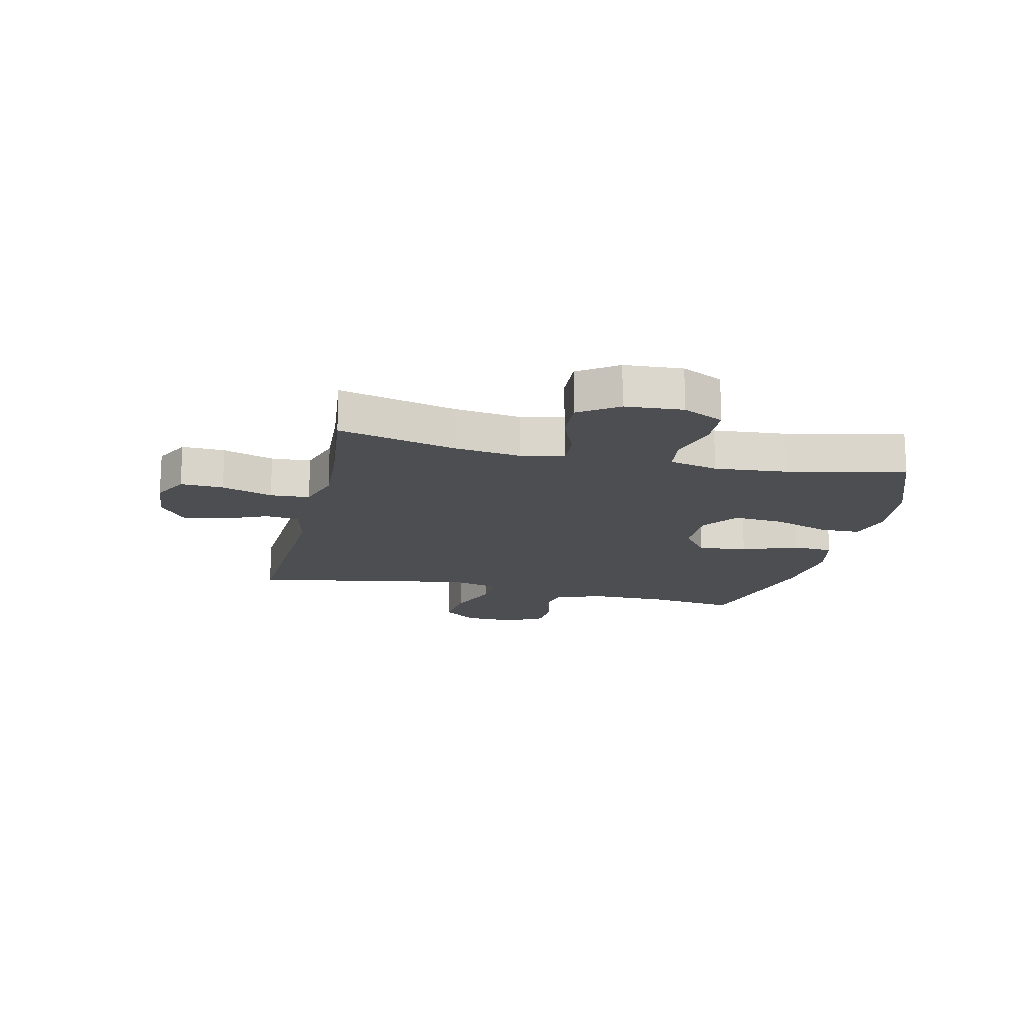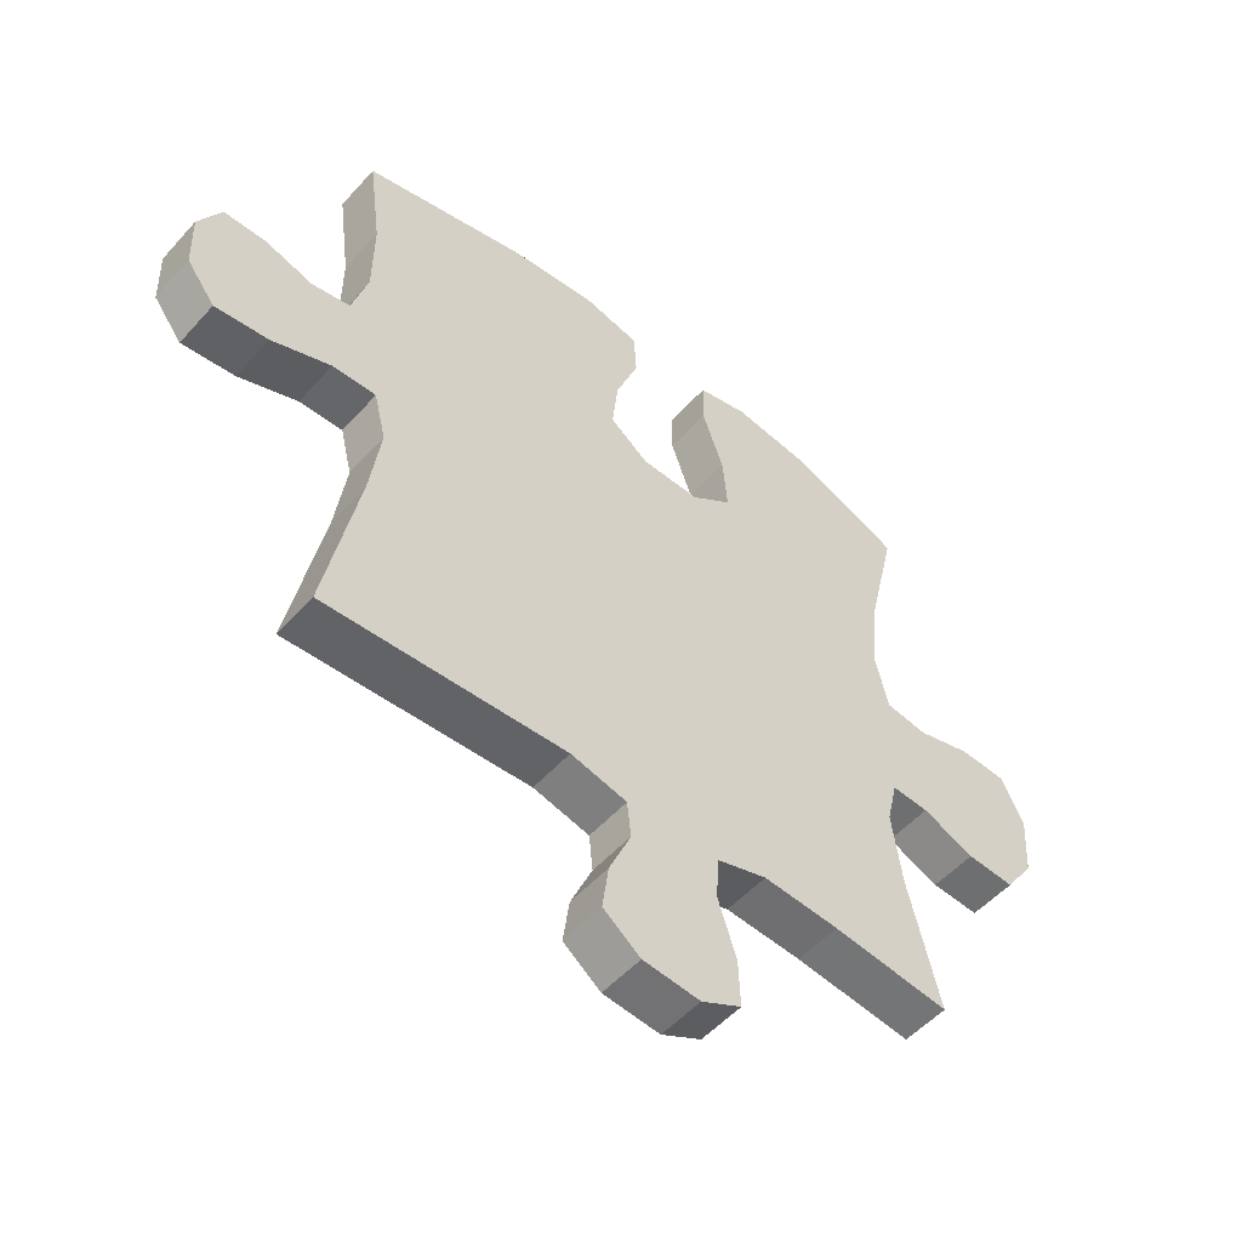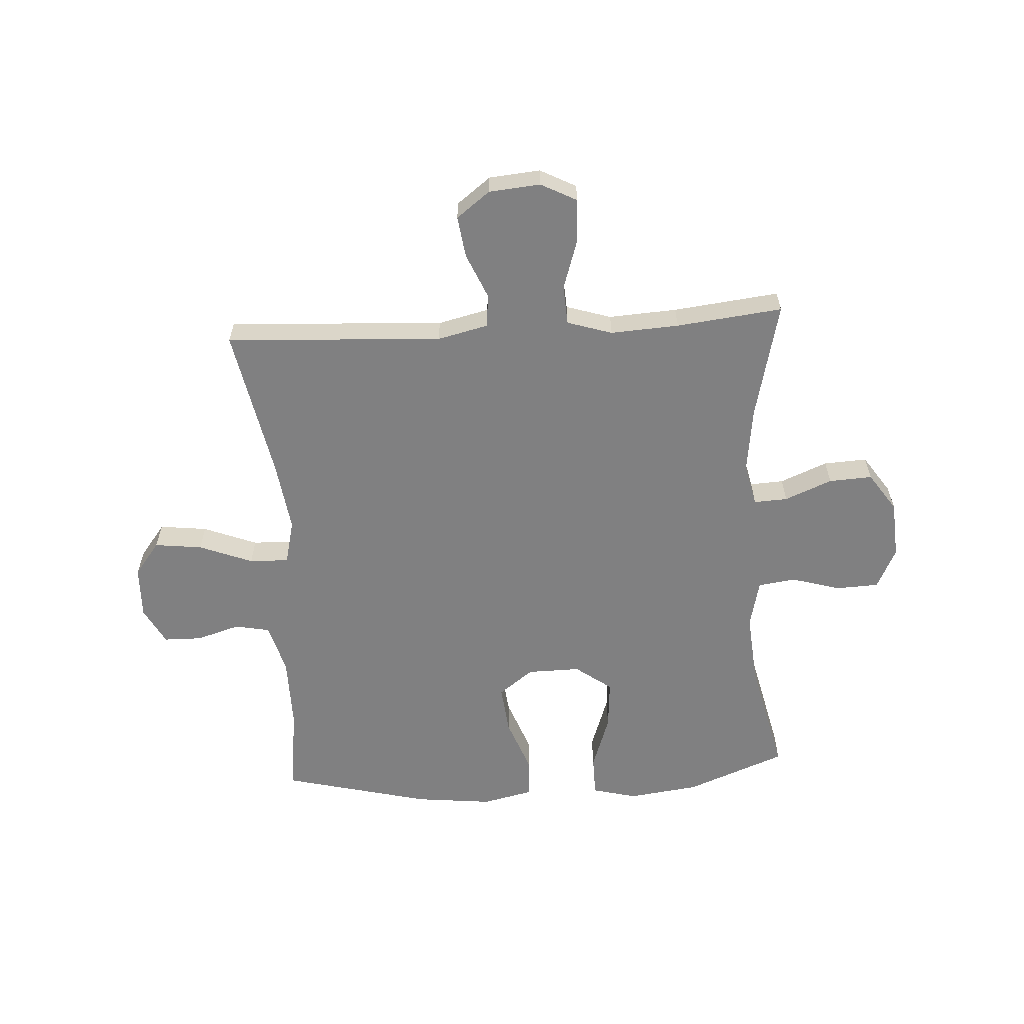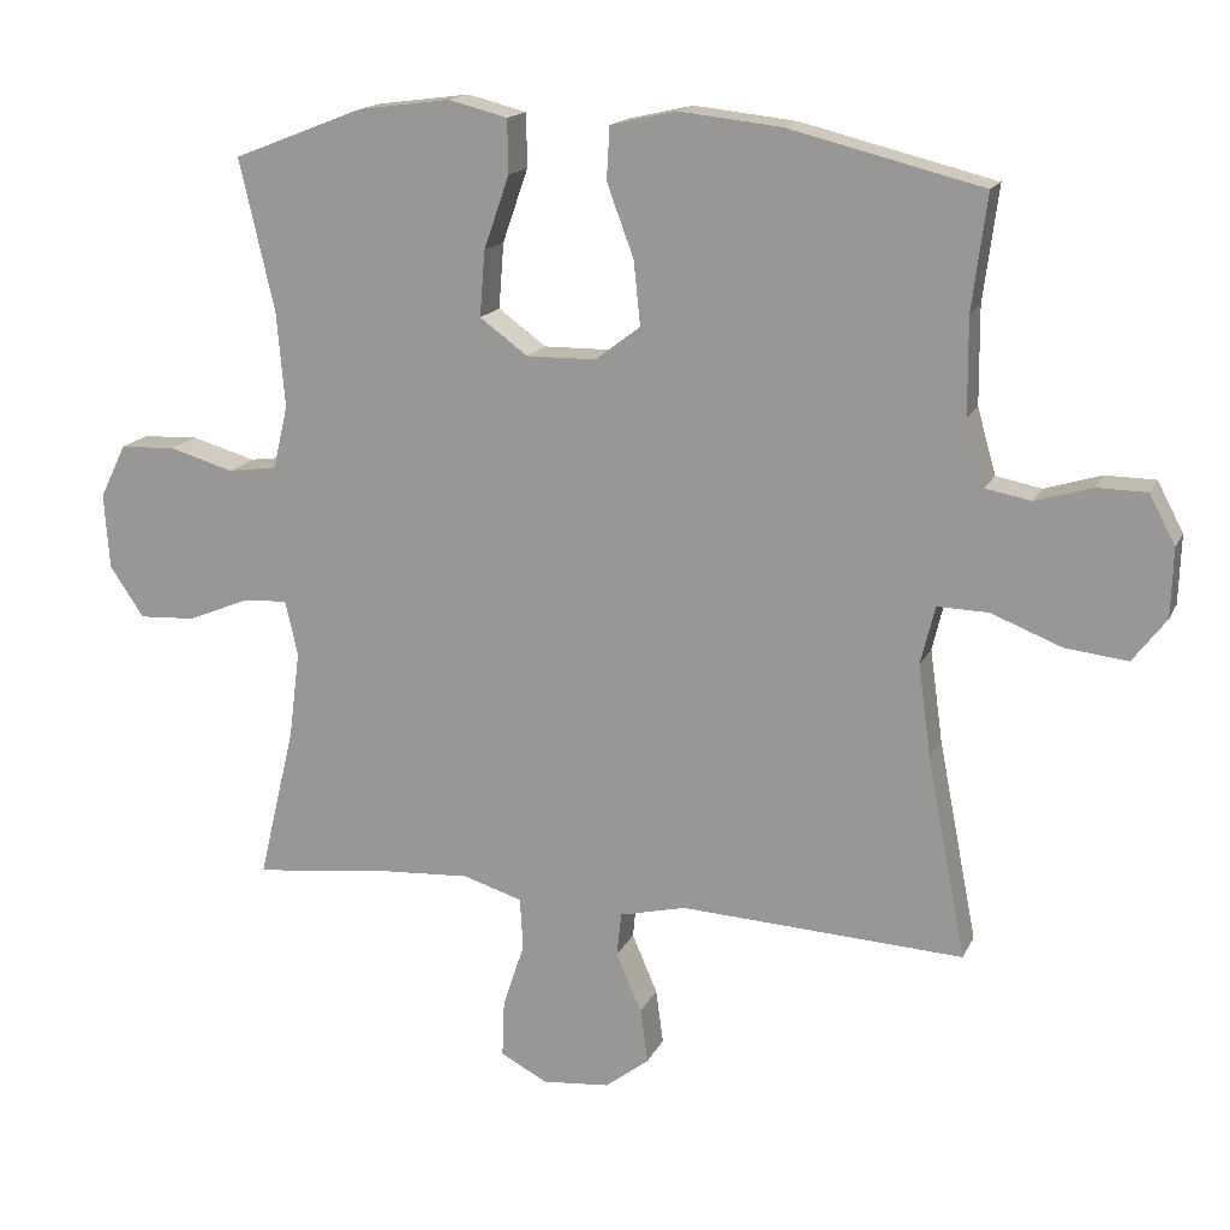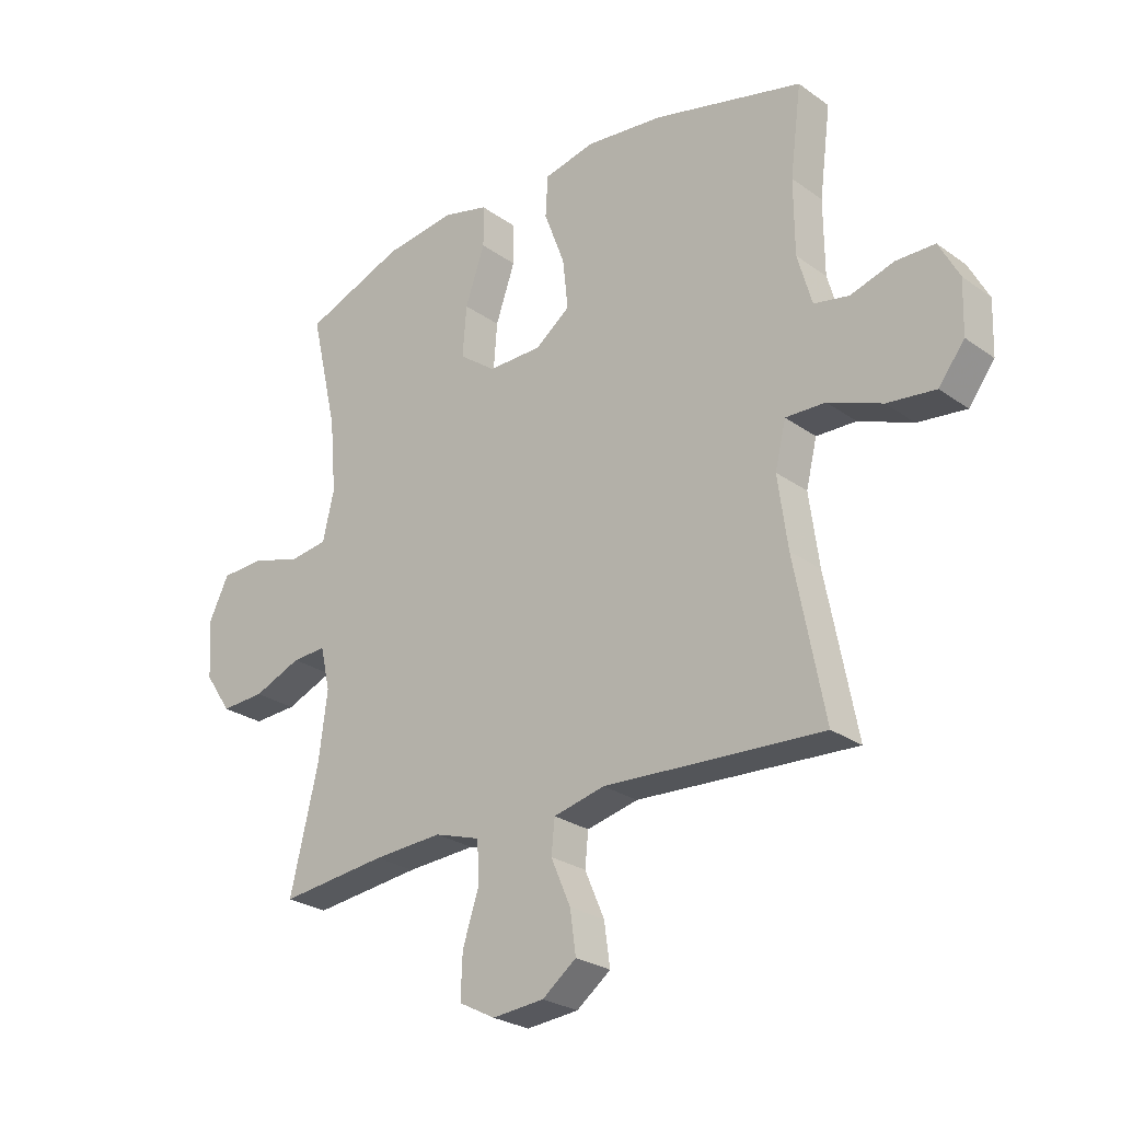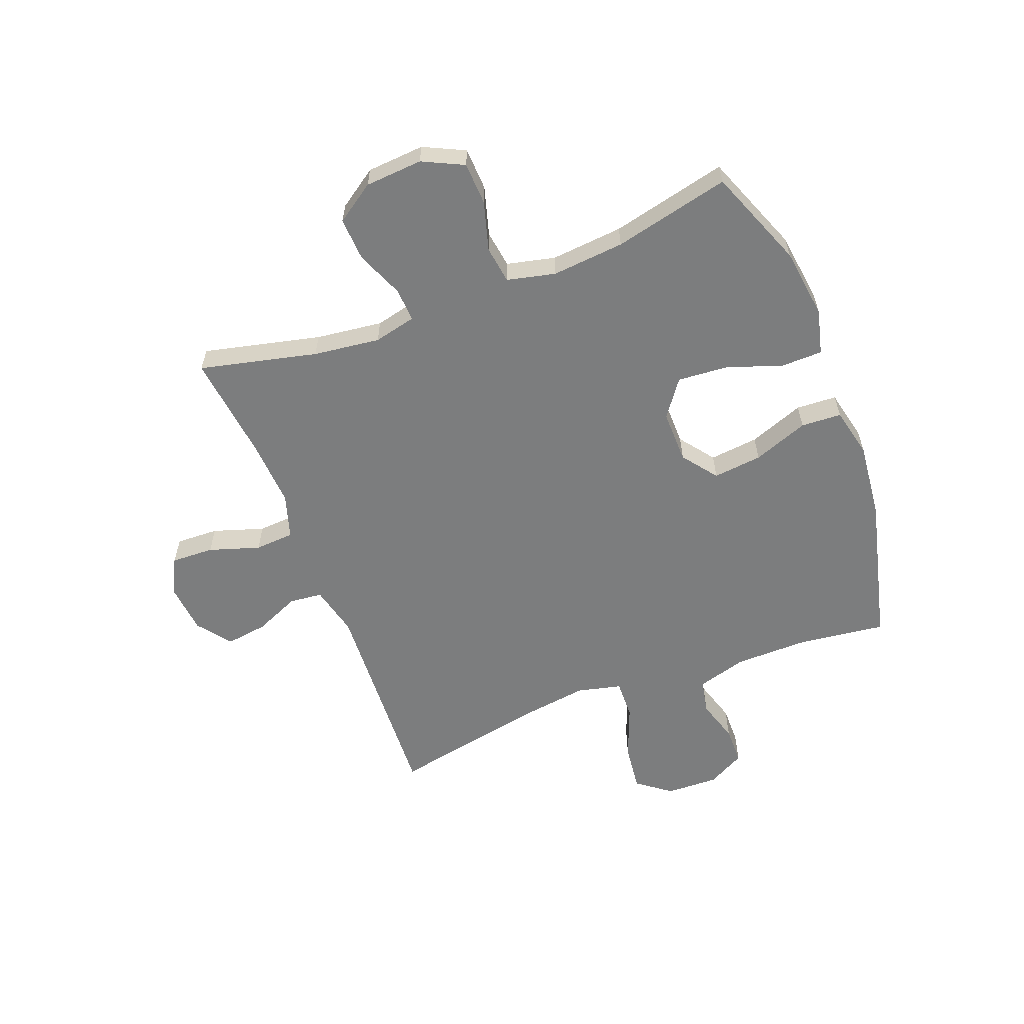
<metadata>
{"format":"obj","ext":"obj","renderer":"f3d","projection":"perspective","resolution":1024,"background":"white","views":[{"elev":-16.5,"azim":-102.9,"up":"+Y"},{"elev":-52.8,"azim":139.3,"up":"+Z"},{"elev":-60.2,"azim":-176.5,"up":"+Y"},{"elev":16.0,"azim":18.4,"up":"+Z"},{"elev":-26.0,"azim":41.7,"up":"+Z"},{"elev":-59.0,"azim":-68.8,"up":"+Y"}]}
</metadata>
<code>
v -0.5 0.07 0.5
v -0.325 0.07 0.568
v -0.201 0.07 0.584
v -0.122 0.07 0.564
v -0.121 0.07 0.492
v -0.155 0.07 0.394
v -0.162 0.07 0.306
v -0.098 0.07 0.259
v -0.005 0.07 0.26
v 0.056 0.07 0.306
v 0.047 0.07 0.392
v 0.011 0.07 0.489
v 0.015 0.07 0.56
v 0.104 0.07 0.58
v 0.24 0.07 0.565
v 0.5 0.07 0.5
v 0.48 0.07 0.346
v 0.481 0.07 0.217
v 0.506 0.07 0.129
v 0.567 0.07 0.117
v 0.643 0.07 0.14
v 0.71 0.07 0.139
v 0.745 0.07 0.073
v 0.742 0.07 -0.019
v 0.697 0.07 -0.078
v 0.613 0.07 -0.068
v 0.519 0.07 -0.031
v 0.45 0.07 -0.029
v 0.431 0.07 -0.107
v 0.448 0.07 -0.231
v 0.5 0.07 -0.5
v 0.12 0.07 -0.479
v 0.031 0.07 -0.5
v 0.025 0.07 -0.558
v 0.059 0.07 -0.637
v 0.069 0.07 -0.71
v 0.01 0.07 -0.755
v -0.08 0.07 -0.763
v -0.143 0.07 -0.73
v -0.14 0.07 -0.655
v -0.111 0.07 -0.566
v -0.115 0.07 -0.497
v -0.194 0.07 -0.472
v -0.314 0.07 -0.479
v -0.5 0.07 -0.5
v -0.451 0.07 -0.294
v -0.436 0.07 -0.177
v -0.453 0.07 -0.103
v -0.512 0.07 -0.106
v -0.595 0.07 -0.14
v -0.671 0.07 -0.144
v -0.717 0.07 -0.076
v -0.724 0.07 0.025
v -0.689 0.07 0.097
v -0.614 0.07 0.1
v -0.528 0.07 0.075
v -0.462 0.07 0.084
v -0.442 0.07 0.169
v -0.453 0.07 0.296
v -0.5 0 0.5
v -0.325 0 0.568
v -0.201 0 0.584
v -0.122 0 0.564
v -0.121 0 0.492
v -0.155 0 0.394
v -0.162 0 0.306
v -0.098 0 0.259
v -0.005 0 0.26
v 0.056 0 0.306
v 0.047 0 0.392
v 0.011 0 0.489
v 0.015 0 0.56
v 0.104 0 0.58
v 0.24 0 0.565
v 0.5 0 0.5
v 0.48 0 0.346
v 0.481 0 0.217
v 0.506 0 0.129
v 0.567 0 0.117
v 0.643 0 0.14
v 0.71 0 0.139
v 0.745 0 0.073
v 0.742 0 -0.019
v 0.697 0 -0.078
v 0.613 0 -0.068
v 0.519 0 -0.031
v 0.45 0 -0.029
v 0.431 0 -0.107
v 0.448 0 -0.231
v 0.5 0 -0.5
v 0.12 0 -0.479
v 0.031 0 -0.5
v 0.025 0 -0.558
v 0.059 0 -0.637
v 0.069 0 -0.71
v 0.01 0 -0.755
v -0.08 0 -0.763
v -0.143 0 -0.73
v -0.14 0 -0.655
v -0.111 0 -0.566
v -0.115 0 -0.497
v -0.194 0 -0.472
v -0.314 0 -0.479
v -0.5 0 -0.5
v -0.451 0 -0.294
v -0.436 0 -0.177
v -0.453 0 -0.103
v -0.512 0 -0.106
v -0.595 0 -0.14
v -0.671 0 -0.144
v -0.717 0 -0.076
v -0.724 0 0.025
v -0.689 0 0.097
v -0.614 0 0.1
v -0.528 0 0.075
v -0.462 0 0.084
v -0.442 0 0.169
v -0.453 0 0.296
f 54 55 56
f 53 54 56
f 52 53 56
f 51 52 56
f 50 51 56
f 49 50 56
f 48 49 56 57
f 47 48 57 58
f 44 45 46
f 43 44 46 47
f 42 43 47 58
f 39 40 41
f 38 39 41
f 37 38 41
f 36 37 41
f 35 36 41
f 34 35 41
f 33 34 41 42
f 42 58 59
f 33 42 59
f 32 33 59
f 25 26 27
f 24 25 27
f 23 24 27
f 22 23 27
f 21 22 27
f 20 21 27
f 19 20 27 28
f 18 19 28
f 17 18 28 29
f 15 16 17
f 14 15 17
f 13 14 17
f 12 13 17
f 11 12 17
f 10 11 17 29
f 4 5 6
f 3 4 6
f 2 3 6
f 1 2 6
f 59 1 6
f 59 6 7
f 59 7 8
f 32 59 8
f 31 32 8
f 30 31 8
f 9 10 29 30
f 8 9 30
f 115 114 113
f 115 113 112
f 115 112 111
f 115 111 110
f 115 110 109
f 115 109 108
f 116 115 108 107
f 117 116 107 106
f 105 104 103
f 106 105 103 102
f 117 106 102 101
f 100 99 98
f 100 98 97
f 100 97 96
f 100 96 95
f 100 95 94
f 100 94 93
f 101 100 93 92
f 118 117 101
f 118 101 92
f 118 92 91
f 86 85 84
f 86 84 83
f 86 83 82
f 86 82 81
f 86 81 80
f 86 80 79
f 87 86 79 78
f 87 78 77
f 88 87 77 76
f 76 75 74
f 76 74 73
f 76 73 72
f 76 72 71
f 76 71 70
f 88 76 70 69
f 65 64 63
f 65 63 62
f 65 62 61
f 65 61 60
f 65 60 118
f 66 65 118
f 67 66 118
f 67 118 91
f 67 91 90
f 67 90 89
f 89 88 69 68
f 89 68 67
f 1 60 61 2
f 2 61 62 3
f 3 62 63 4
f 4 63 64 5
f 5 64 65 6
f 6 65 66 7
f 7 66 67 8
f 8 67 68 9
f 9 68 69 10
f 10 69 70 11
f 11 70 71 12
f 12 71 72 13
f 13 72 73 14
f 14 73 74 15
f 15 74 75 16
f 16 75 76 17
f 17 76 77 18
f 18 77 78 19
f 19 78 79 20
f 20 79 80 21
f 21 80 81 22
f 22 81 82 23
f 23 82 83 24
f 24 83 84 25
f 25 84 85 26
f 26 85 86 27
f 27 86 87 28
f 28 87 88 29
f 29 88 89 30
f 30 89 90 31
f 31 90 91 32
f 32 91 92 33
f 33 92 93 34
f 34 93 94 35
f 35 94 95 36
f 36 95 96 37
f 37 96 97 38
f 38 97 98 39
f 39 98 99 40
f 40 99 100 41
f 41 100 101 42
f 42 101 102 43
f 43 102 103 44
f 44 103 104 45
f 45 104 105 46
f 46 105 106 47
f 47 106 107 48
f 48 107 108 49
f 49 108 109 50
f 50 109 110 51
f 51 110 111 52
f 52 111 112 53
f 53 112 113 54
f 54 113 114 55
f 55 114 115 56
f 56 115 116 57
f 57 116 117 58
f 58 117 118 59
f 59 118 60 1

</code>
